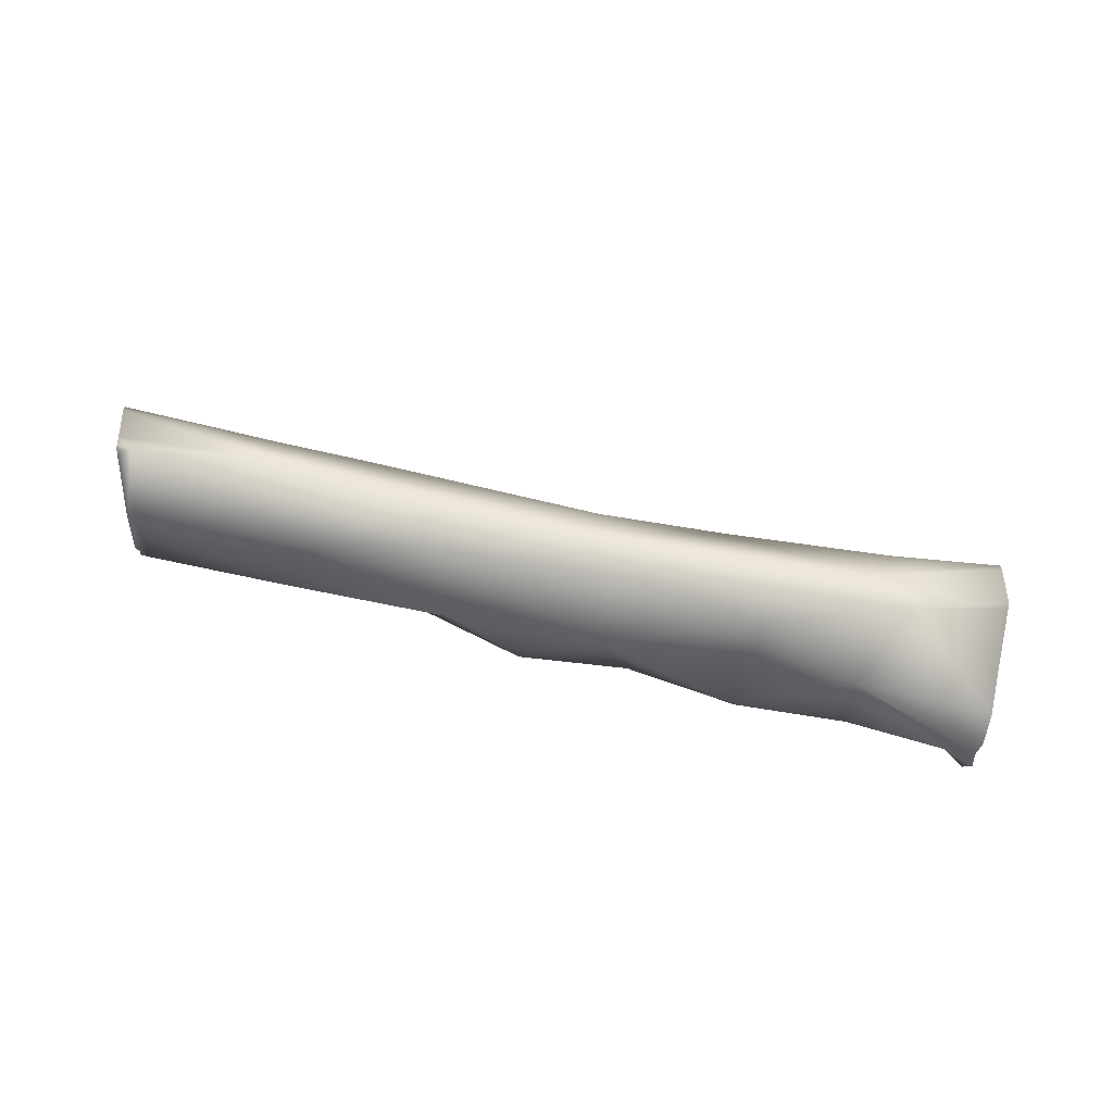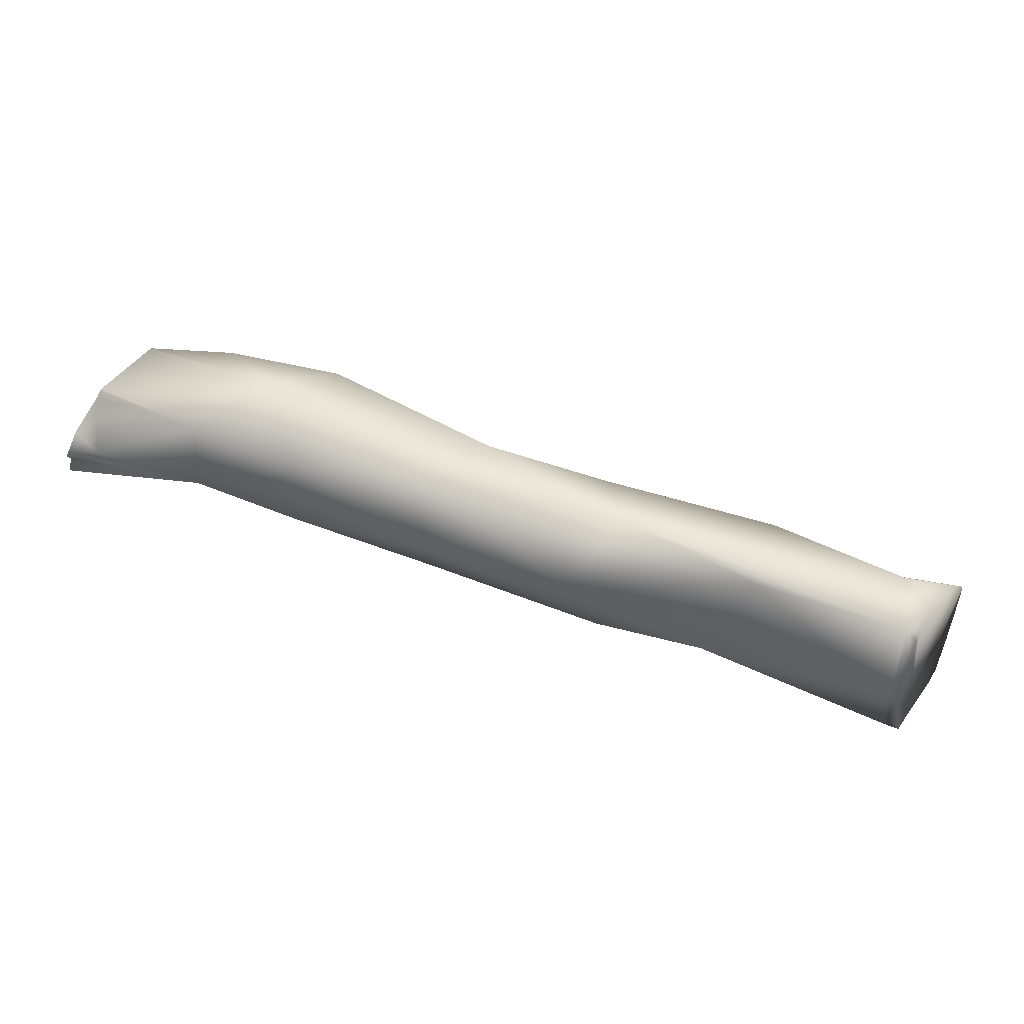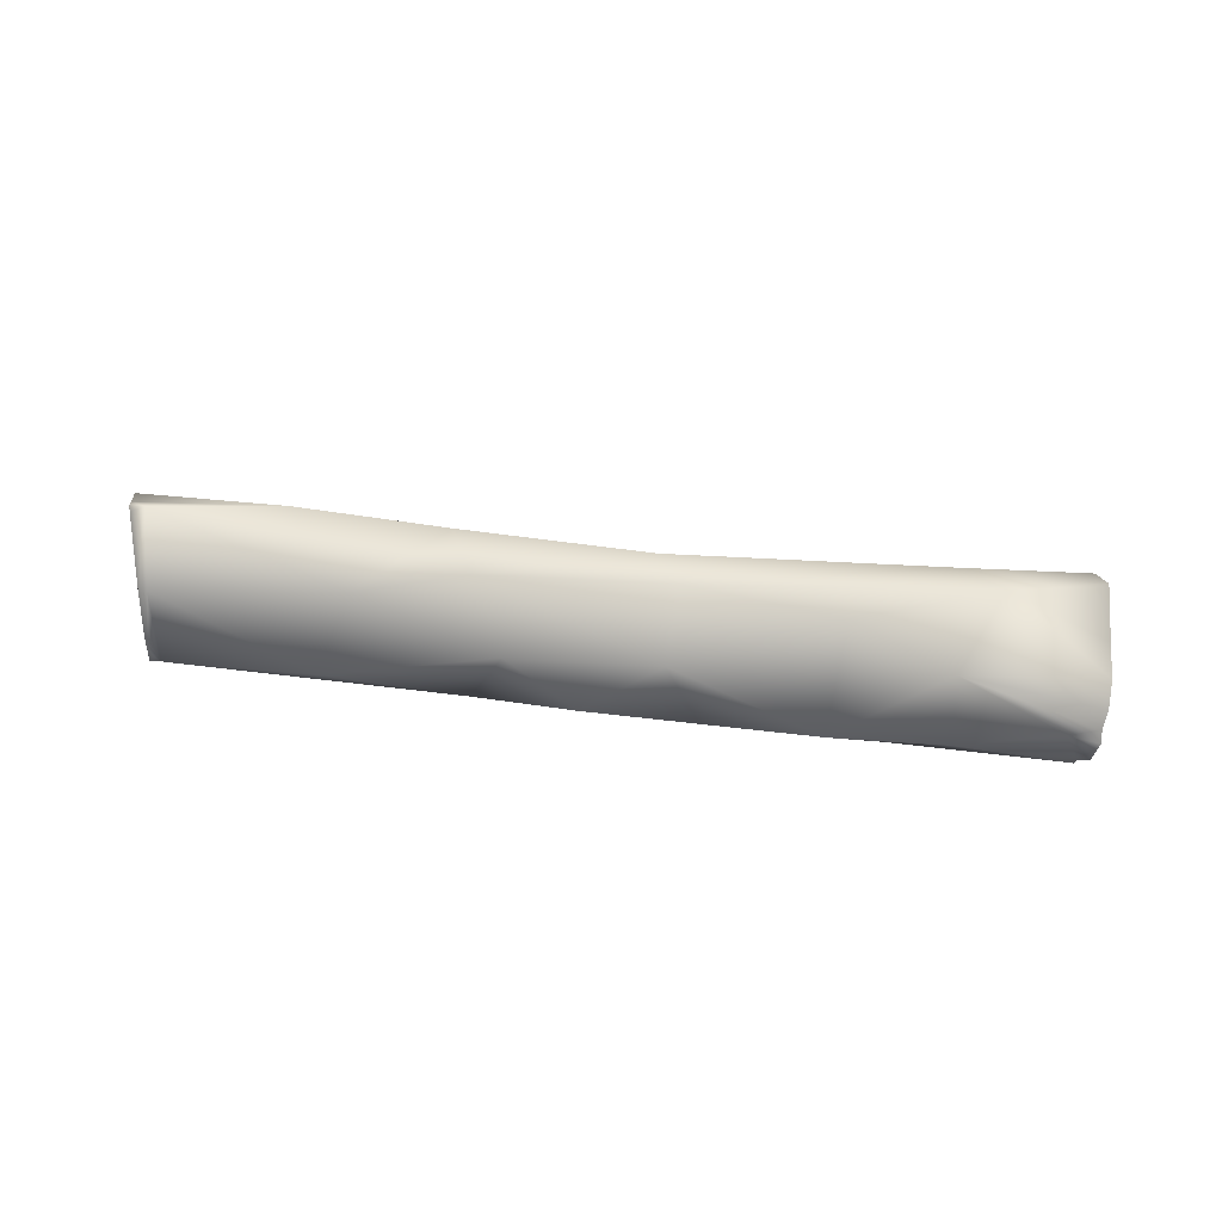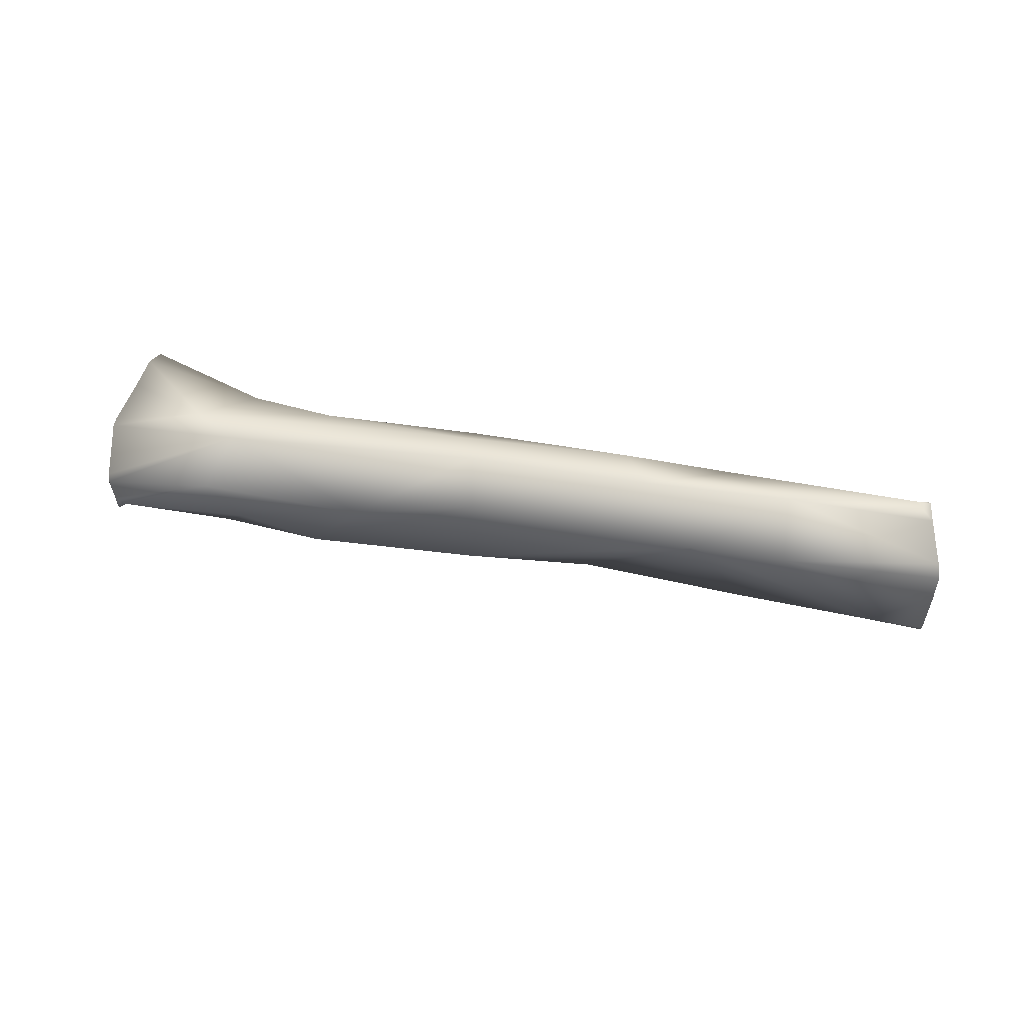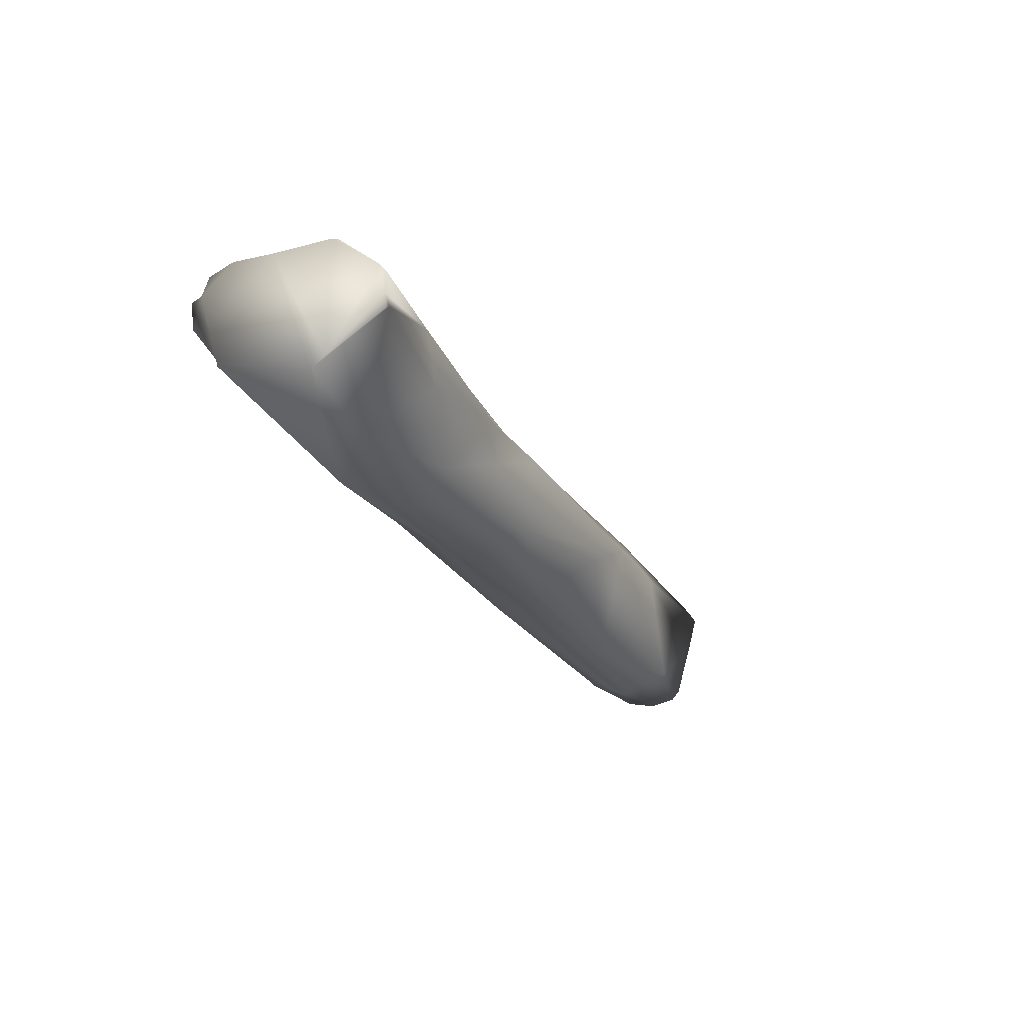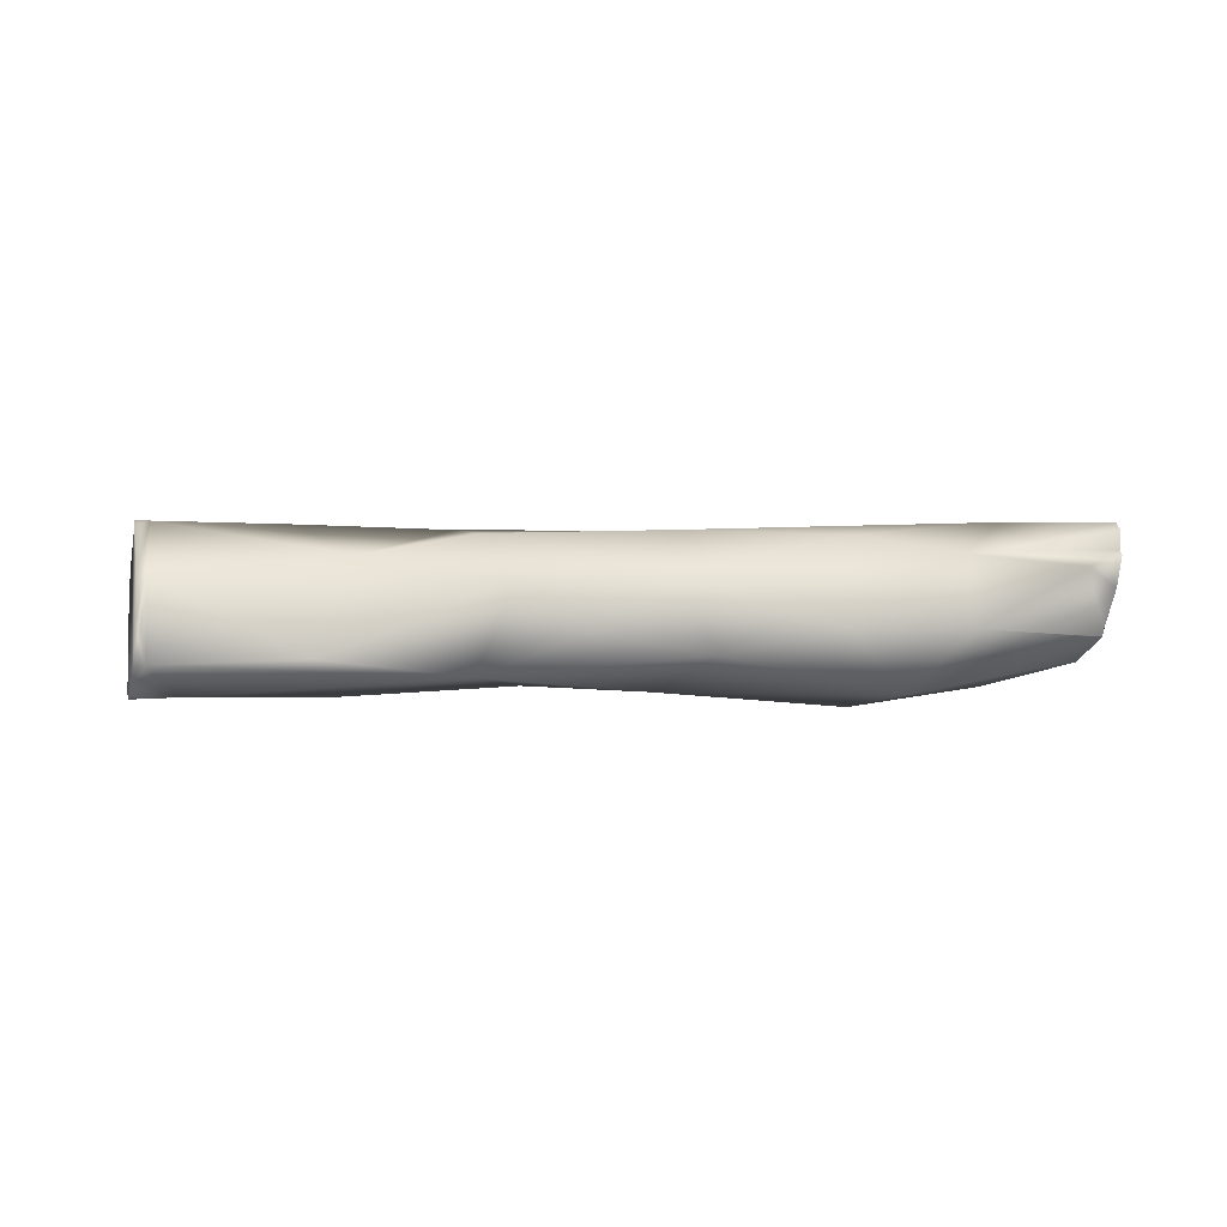
<metadata>
{"format":"obj","ext":"obj","renderer":"f3d","projection":"perspective","resolution":1024,"background":"white","views":[{"elev":76.5,"azim":28.1,"up":"+Z"},{"elev":-69.2,"azim":165.8,"up":"+Y"},{"elev":50.9,"azim":23.5,"up":"+Z"},{"elev":40.3,"azim":-152.3,"up":"+Z"},{"elev":-26.1,"azim":130.7,"up":"+Z"},{"elev":0.4,"azim":16.8,"up":"+Z"}]}
</metadata>
<code>
o 29_h_l_pretarsus.000_Sungaya_inexpectata_31mg.098
v -0.00045 -0.000132 9.4e-05
v 2.4e-05 5.6e-05 4.1e-05
v 0.00024 2.4e-05 7.8e-05
v 0.000154 0.000107 1.8e-05
v -0.000416 -0.000212 -1.3e-05
v -8.9e-05 -3.1e-05 -7.3e-05
v -0.000107 -0.000114 -6.2e-05
v -0.000228 -0.000125 5.8e-05
v -0.000424 -0.000189 3.7e-05
v 0.000224 9.5e-05 -6.1e-05
v 0.000295 1.2e-05 -7.9e-05
v 0.000367 -1.2e-05 -1.4e-05
v 0.000314 0.000122 8.4e-05
v 0.000371 0.000109 9.2e-05
v 3.3e-05 4.5e-05 -4.9e-05
v 0.000126 -6.8e-05 -4e-05
v 0.000353 0.000102 -7.4e-05
v 7.5e-05 -5e-06 8.4e-05
v 0.000424 0.000206 1e-06
v -6.4e-05 -0.00012 3.1e-05
v -0.000428 -8.9e-05 -6.4e-05
v -0.000255 -0.000163 -4.4e-05
v -0.000413 -0.000208 -5e-05
v -0.000412 -0.000147 -8.4e-05
v 4.1e-05 2.3e-05 8.4e-05
v 4.6e-05 -2.3e-05 -7.8e-05
v -0.000166 -3e-06 -6e-06
v -0.000118 -7.2e-05 8e-05
v -0.000232 -9e-06 3e-05
v -0.000319 -7.2e-05 9.1e-05
v -0.000333 -3.7e-05 3e-05
v 0.00025 -5.3e-05 -1.3e-05
v 0.000354 1.5e-05 5.9e-05
v 0.000328 0.000166 3.6e-05
v 0.000469 -1e-06 4.5e-05
v 0.000293 0.000147 -1.1e-05
v -0.000275 -8e-05 -8.5e-05
v 1.5e-05 -0.000117 -1.7e-05
v 8.9e-05 -7.2e-05 3.9e-05
v 0.000228 5.5e-05 -9.4e-05
v -0.000159 -2.9e-05 8.5e-05
v -0.000422 -0.000212 -9e-06
v -0.000453 -0.000168 -8.2e-05
v -0.000466 -0.000134 9.3e-05
v -0.000497 -9.3e-05 -5e-06
v -0.000489 -0.000109 -6.8e-05
v -0.000465 -0.000137 9.4e-05
v -0.000433 -0.000191 3.8e-05
v -0.000501 -8.3e-05 3.7e-05
v -0.000426 -0.000209 -4e-05
v -0.000462 -0.000142 9e-05
v -0.00047 -0.000142 -8.7e-05
v -0.000496 -9e-05 5.1e-05
v -0.000425 -0.000211 -5.1e-05
v -0.000474 -0.000123 8.1e-05
v -0.000485 -0.000117 -7.9e-05
v 0.000479 9e-05 8.6e-05
v 0.000434 0.00021 1e-05
v 0.000481 2.1e-05 -2.2e-05
v 0.000458 0.000165 8.1e-05
v 0.00044 0.000207 4.2e-05
v 0.000481 2e-05 -2.1e-05
v 0.000483 1.9e-05 -1.3e-05
v 0.000448 0.000125 -4.9e-05
v 0.000448 0.000124 -4.9e-05
v 0.000492 4.5e-05 8.9e-05
v 0.000498 6e-06 6.1e-05
v 0.00046 0.000157 8.4e-05
v 0.000498 1.6e-05 8e-05
v 0.000501 -6e-06 5.6e-05
v 0.000432 0.000209 -6e-06
v 0.000496 -5e-06 2.5e-05
v 0.000445 0.000141 -3.9e-05
v 0.000437 0.000212 3.5e-05
f 67 35 70
f 32 33 3
f 71 19 58
f 57 68 14
f 22 8 9
f 27 29 15
f 25 4 2
f 8 28 41
f 58 19 34 74
f 39 3 18
f 16 26 11
f 18 14 13
f 50 54 23
f 74 34 13 61
f 22 9 23
f 9 5 23
f 16 11 32
f 29 27 37
f 27 6 37
f 22 7 20
f 16 38 7
f 39 38 16
f 39 32 3
f 14 3 33
f 7 38 20
f 4 13 34
f 11 12 32
f 60 61 13
f 50 23 5 42
f 35 33 12
f 20 8 22
f 7 22 23
f 7 6 26
f 21 29 37
f 29 21 31
f 18 13 25
f 43 52 24
f 17 36 19
f 36 34 19
f 8 41 30
f 41 29 30
f 39 18 28
f 20 39 28
f 57 14 66
f 26 40 11
f 15 40 26
f 4 36 10
f 2 4 10
f 10 15 2
f 55 44 1
f 16 7 26
f 15 26 6
f 2 15 29
f 7 23 24
f 37 7 24
f 11 40 17
f 10 36 17
f 20 38 39
f 72 35 63
f 56 46 21
f 46 45 21
f 66 14 33 69
f 2 29 41
f 21 37 24
f 56 21 24 52
f 39 16 32
f 12 33 32
f 8 20 28
f 3 14 18
f 36 4 34
f 25 13 4
f 40 10 17
f 15 10 40
f 64 17 19 73
f 53 30 31 49
f 8 30 1
f 25 2 41
f 28 25 41
f 18 25 28
f 6 7 37
f 15 6 27
f 44 47 1
f 47 51 1
f 48 9 1 51
f 8 1 9
f 29 31 30
f 30 53 55 1
f 31 21 45 49
f 23 54 43 24
f 9 48 42 5
f 55 53 49 45 46 56 52 43 54 50 42 48 51 47 44
f 19 71 73
f 35 72 70
f 33 35 67 69
f 11 17 64 65
f 12 62 63 35
f 14 68 60 13
f 12 11 59 62
f 11 65 59
f 63 65 57
f 73 71 58
f 58 74 61
f 61 60 68
f 57 66 63
f 66 69 67
f 61 68 73
f 68 57 73
f 73 57 65
f 73 58 61
f 65 64 73
f 62 59 63
f 59 65 63
f 70 72 67
f 72 63 67
f 66 67 63

</code>
